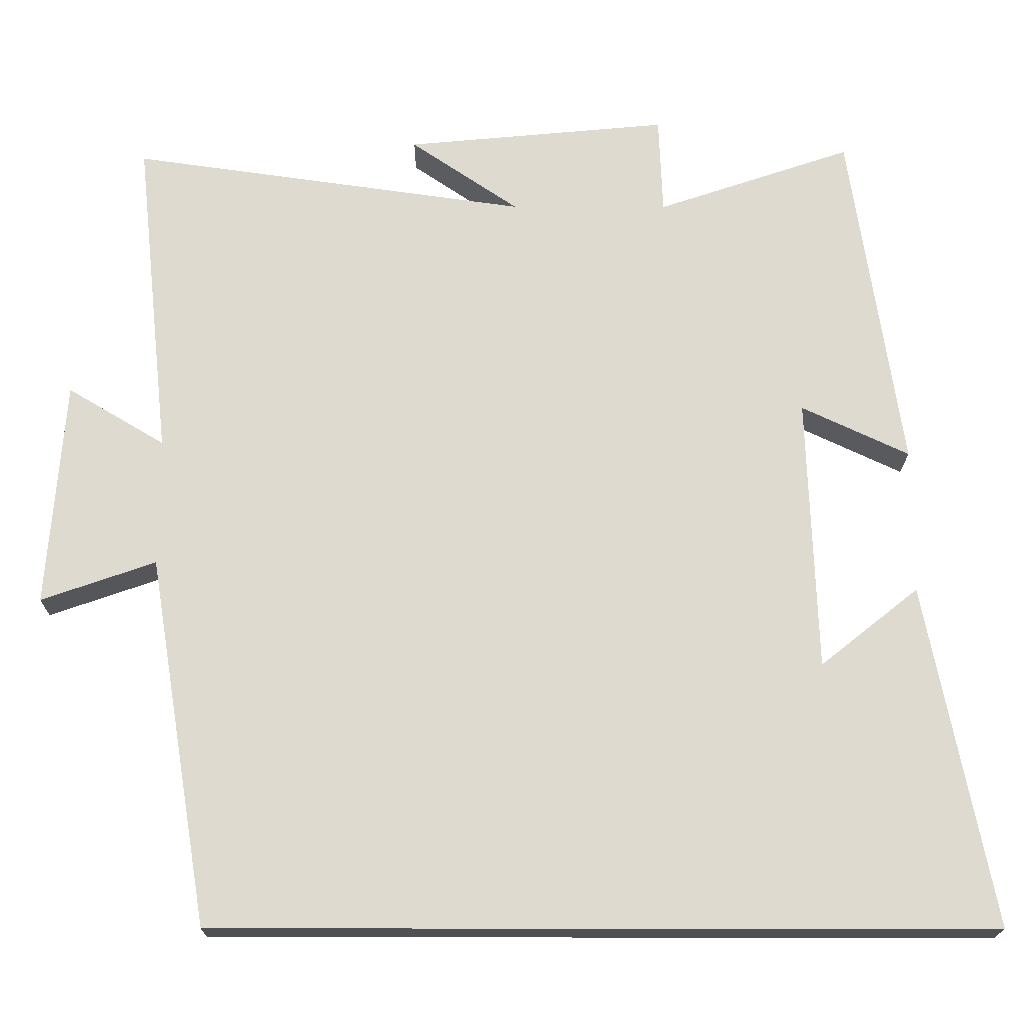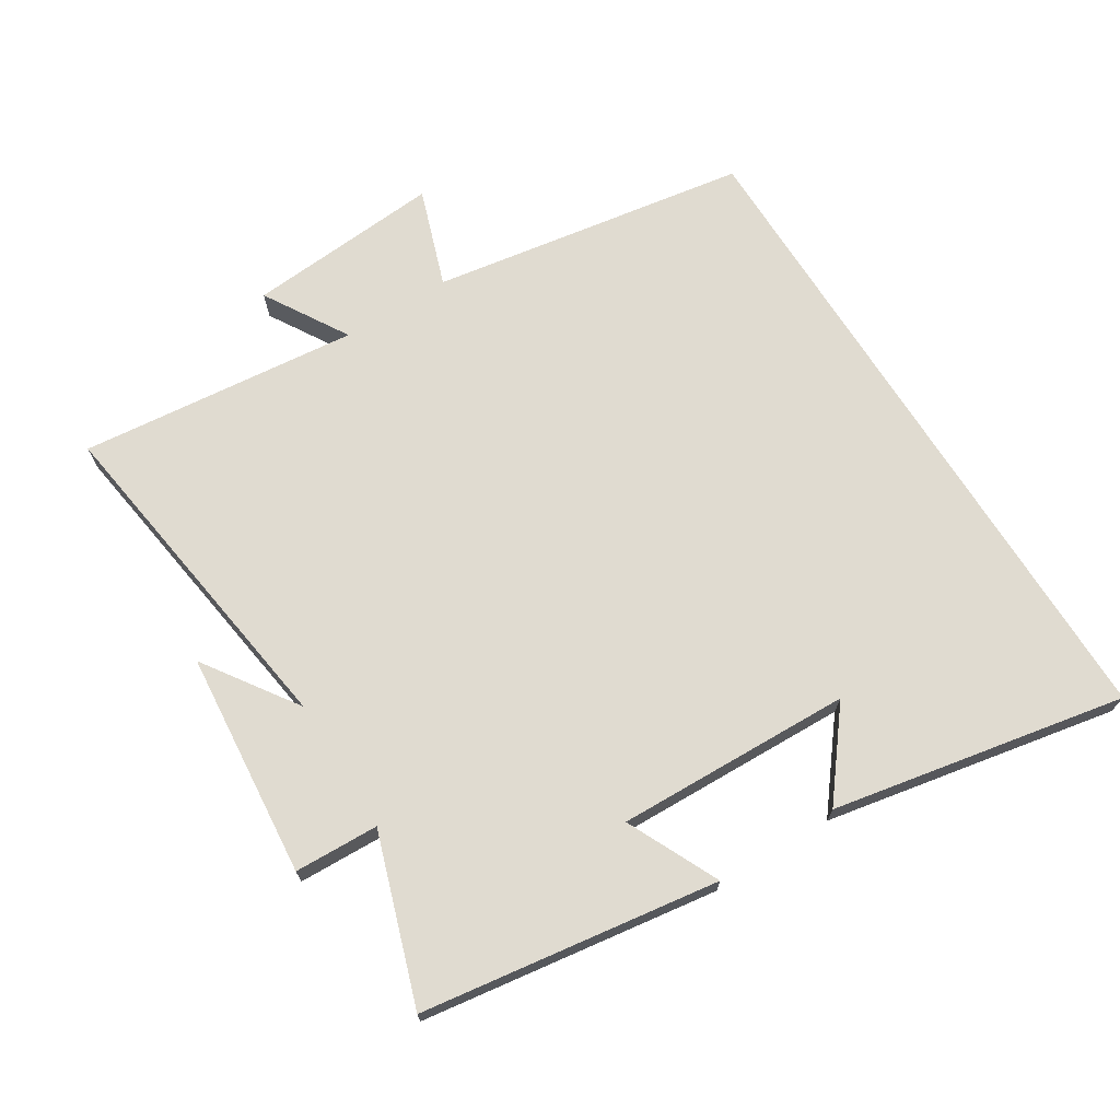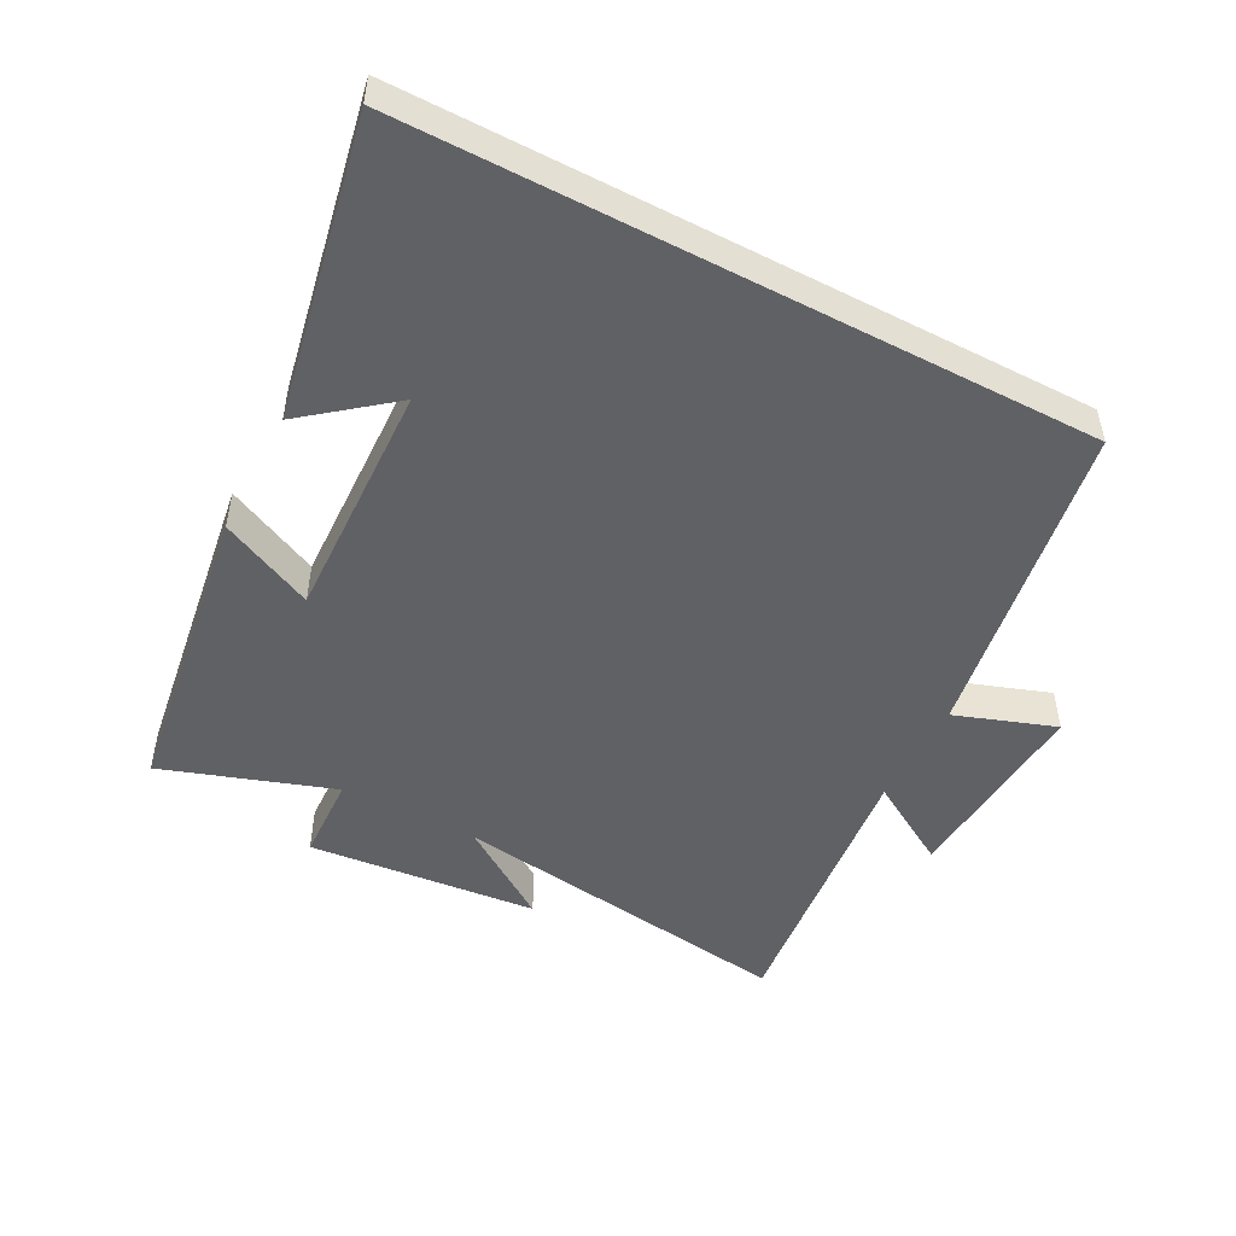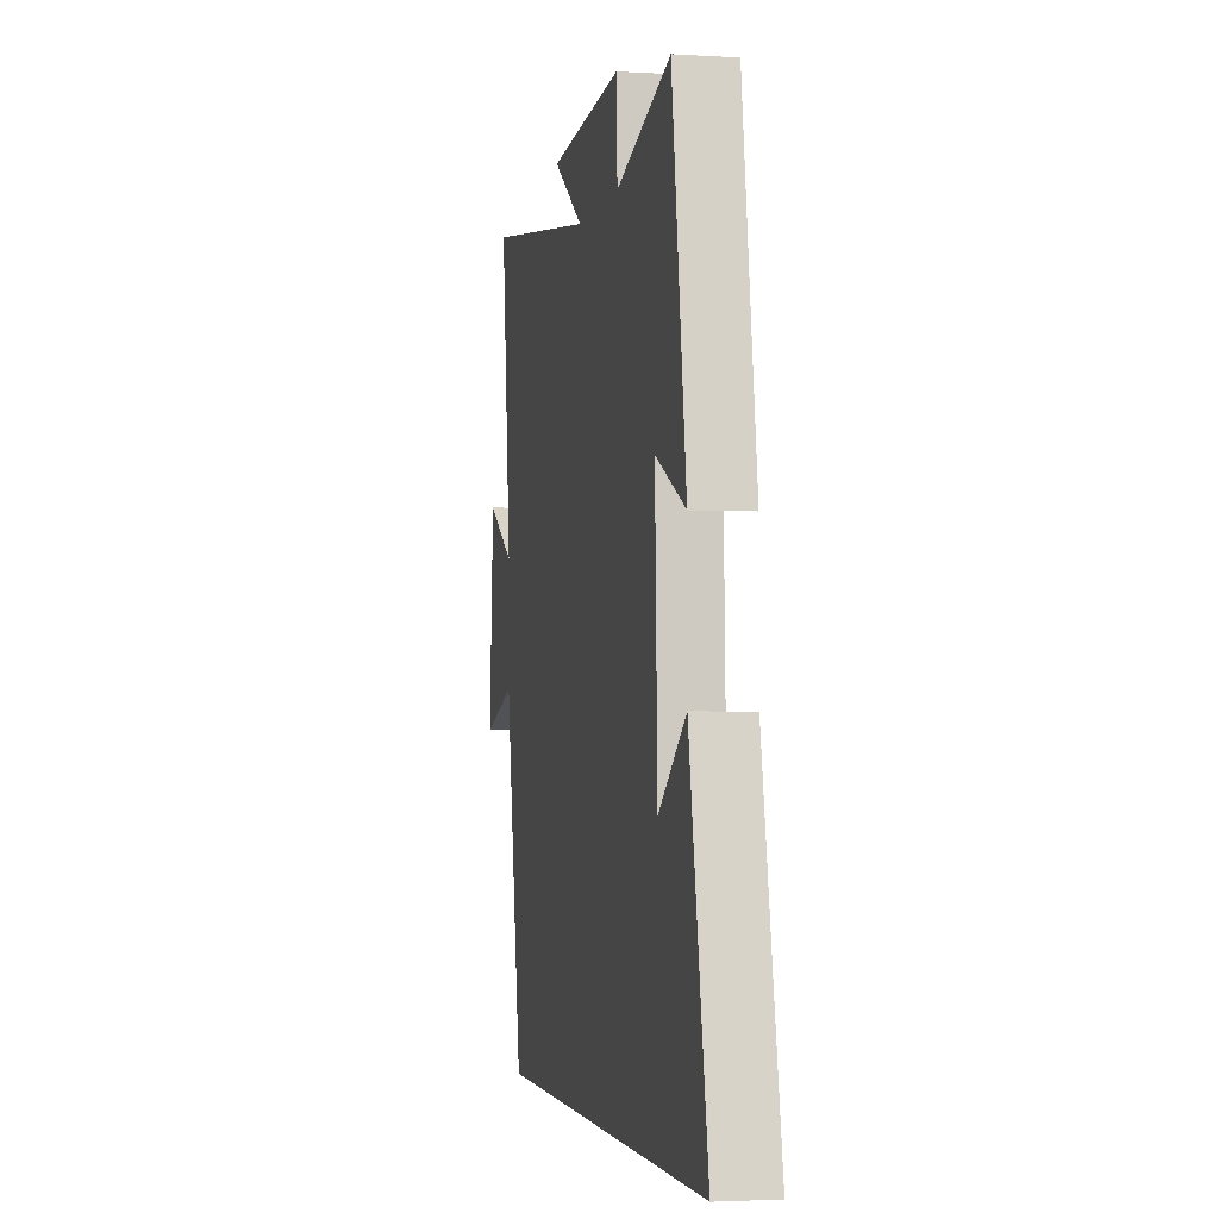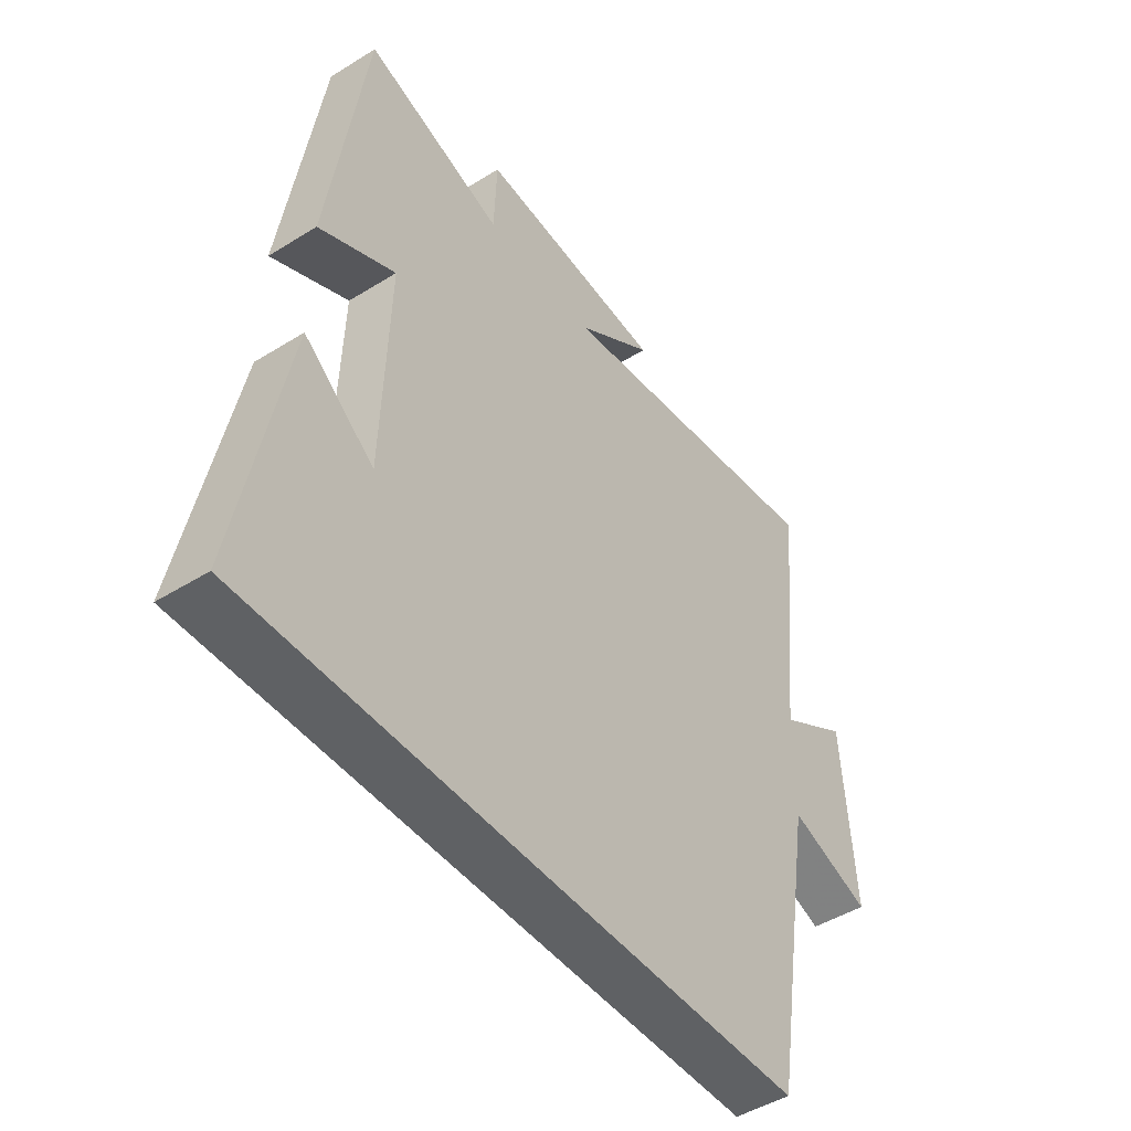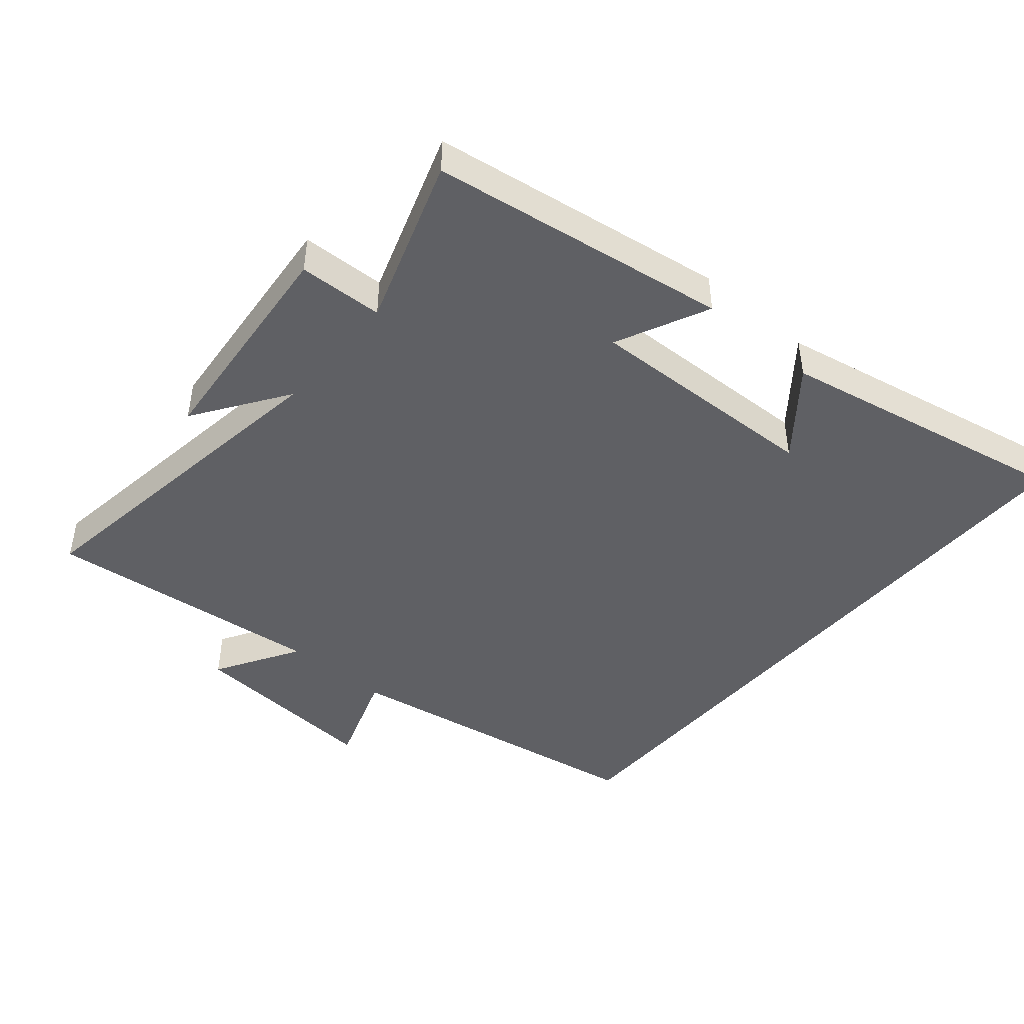
<metadata>
{"format":"obj","ext":"obj","renderer":"f3d","projection":"perspective","resolution":1024,"background":"white","views":[{"elev":-19.0,"azim":-0.3,"up":"+Z"},{"elev":70.1,"azim":57.8,"up":"+Y"},{"elev":-49.5,"azim":152.3,"up":"+Y"},{"elev":-2.5,"azim":78.3,"up":"+Z"},{"elev":-46.7,"azim":125.3,"up":"+Z"},{"elev":-45.2,"azim":49.6,"up":"+Y"}]}
</metadata>
<code>
v 0.433 0.07 0.586
v 0.5 0.07 0.135
v 0.36 0.07 0.201
v 0.372 0.07 -0.157
v 0.5 0.07 -0.055
v 0.587 0.07 -0.5
v -0.421 0.07 -0.5
v -0.5 0.07 -0.019
v -0.649 0.07 -0.071
v -0.627 0.07 0.225
v -0.5 0.07 0.149
v -0.545 0.07 0.573
v -0.027 0.07 0.5
v -0.168 0.07 0.596
v 0.174 0.07 0.628
v 0.179 0.07 0.5
v 0.433 0 0.586
v 0.5 0 0.135
v 0.36 0 0.201
v 0.372 0 -0.157
v 0.5 0 -0.055
v 0.587 0 -0.5
v -0.421 0 -0.5
v -0.5 0 -0.019
v -0.649 0 -0.071
v -0.627 0 0.225
v -0.5 0 0.149
v -0.545 0 0.573
v -0.027 0 0.5
v -0.168 0 0.596
v 0.174 0 0.628
v 0.179 0 0.5
f 13 14 15 16
f 11 12 13
f 11 13 16
f 8 9 10 11
f 4 5 6
f 4 6 7 8
f 16 1 2 3
f 8 11 16
f 3 4 8 16
f 32 31 30 29
f 29 28 27
f 32 29 27
f 27 26 25 24
f 22 21 20
f 24 23 22 20
f 19 18 17 32
f 32 27 24
f 32 24 20 19
f 1 17 18 2
f 2 18 19 3
f 3 19 20 4
f 4 20 21 5
f 5 21 22 6
f 6 22 23 7
f 7 23 24 8
f 8 24 25 9
f 9 25 26 10
f 10 26 27 11
f 11 27 28 12
f 12 28 29 13
f 13 29 30 14
f 14 30 31 15
f 15 31 32 16
f 16 32 17 1

</code>
